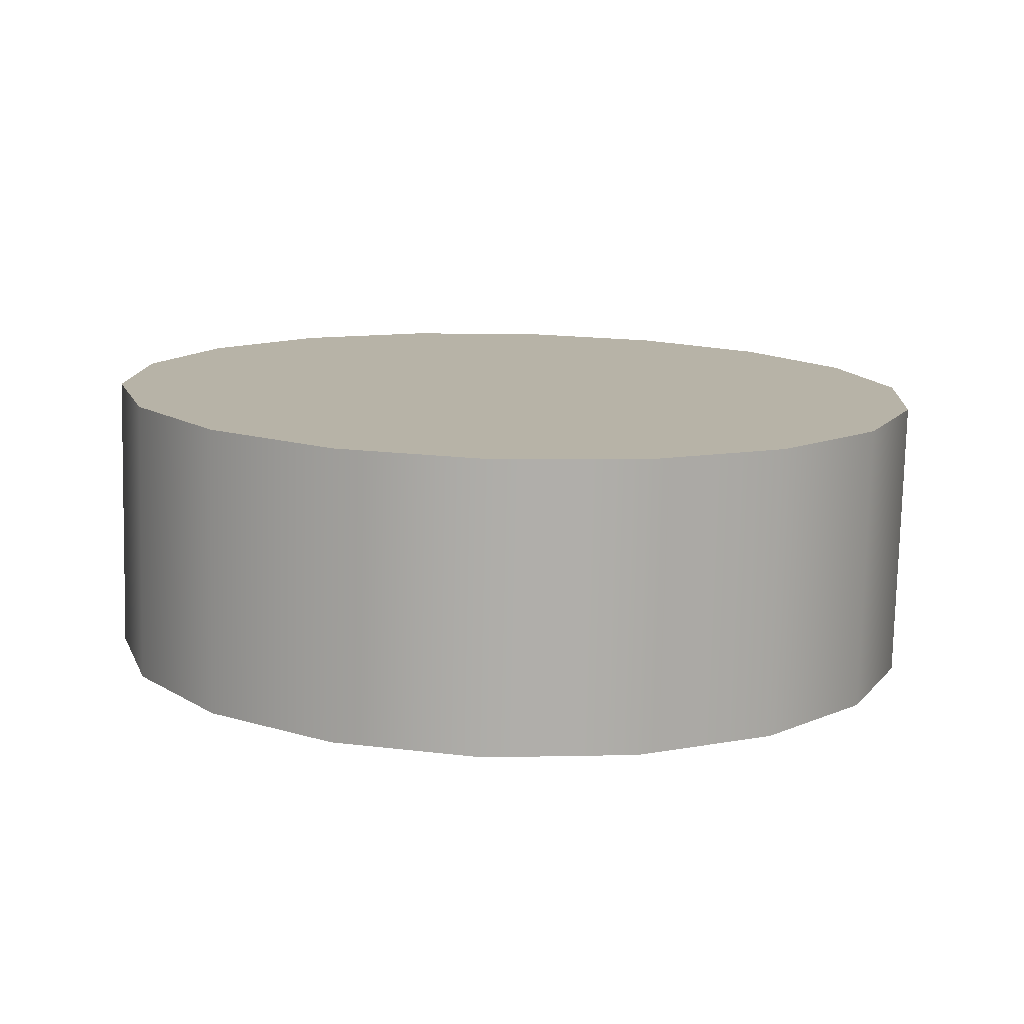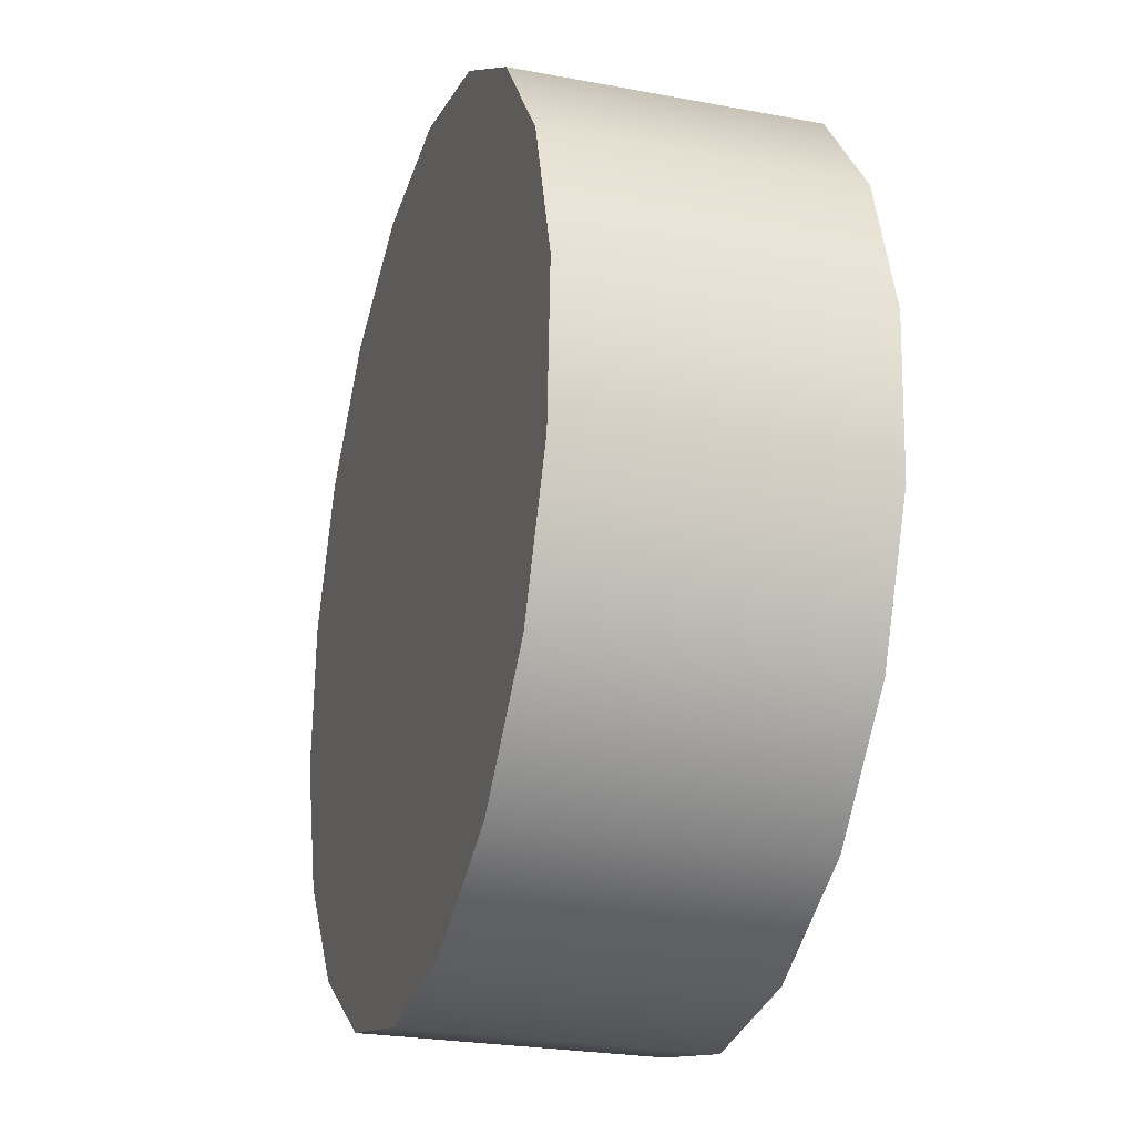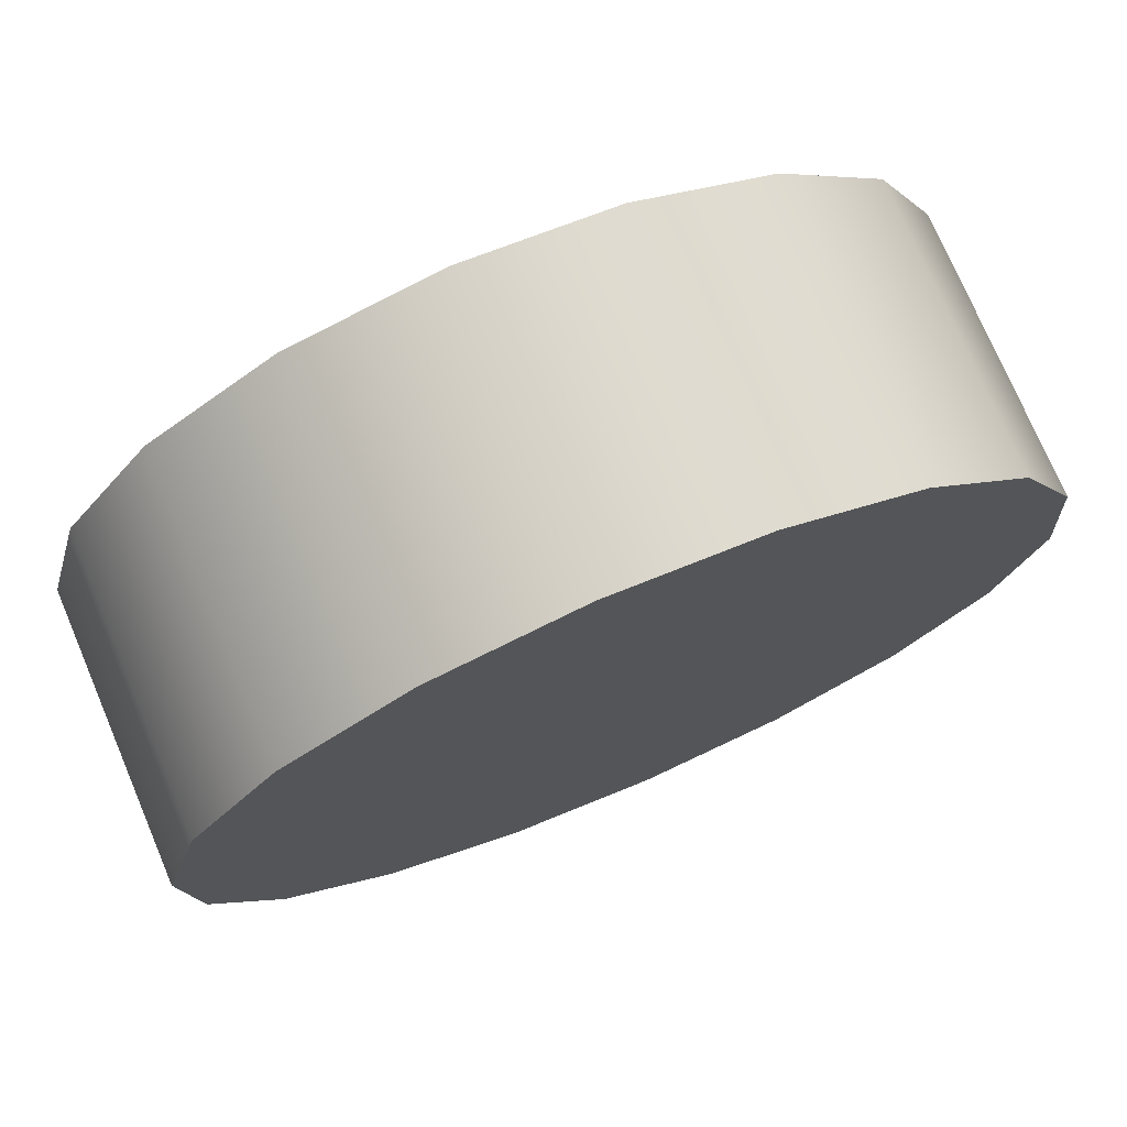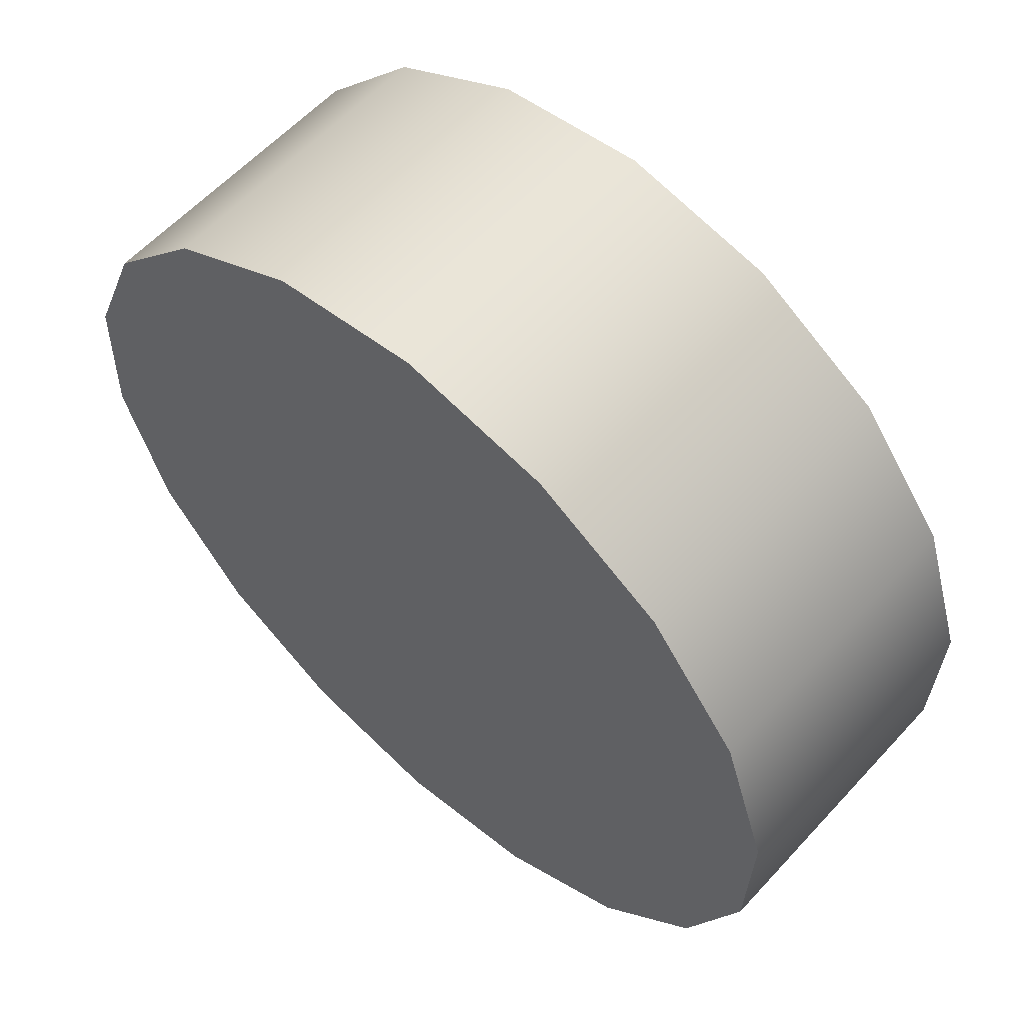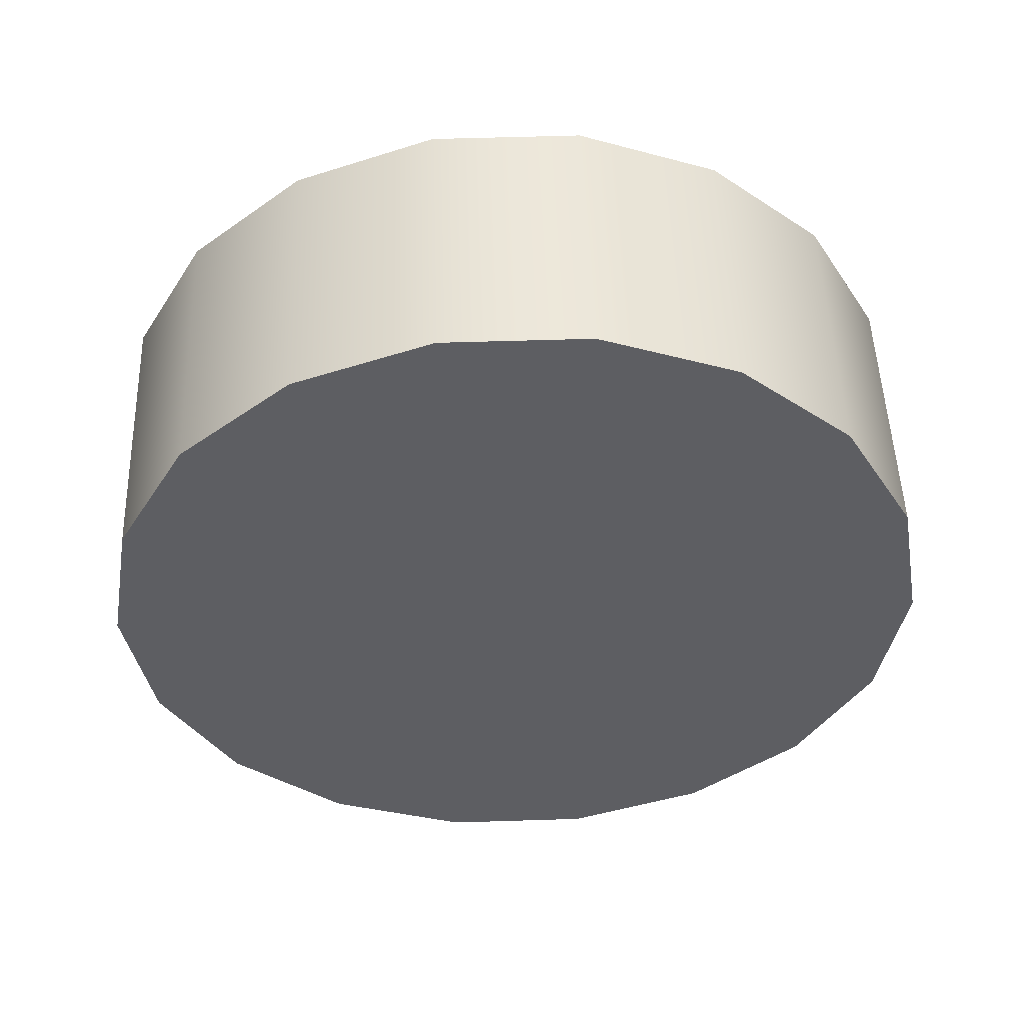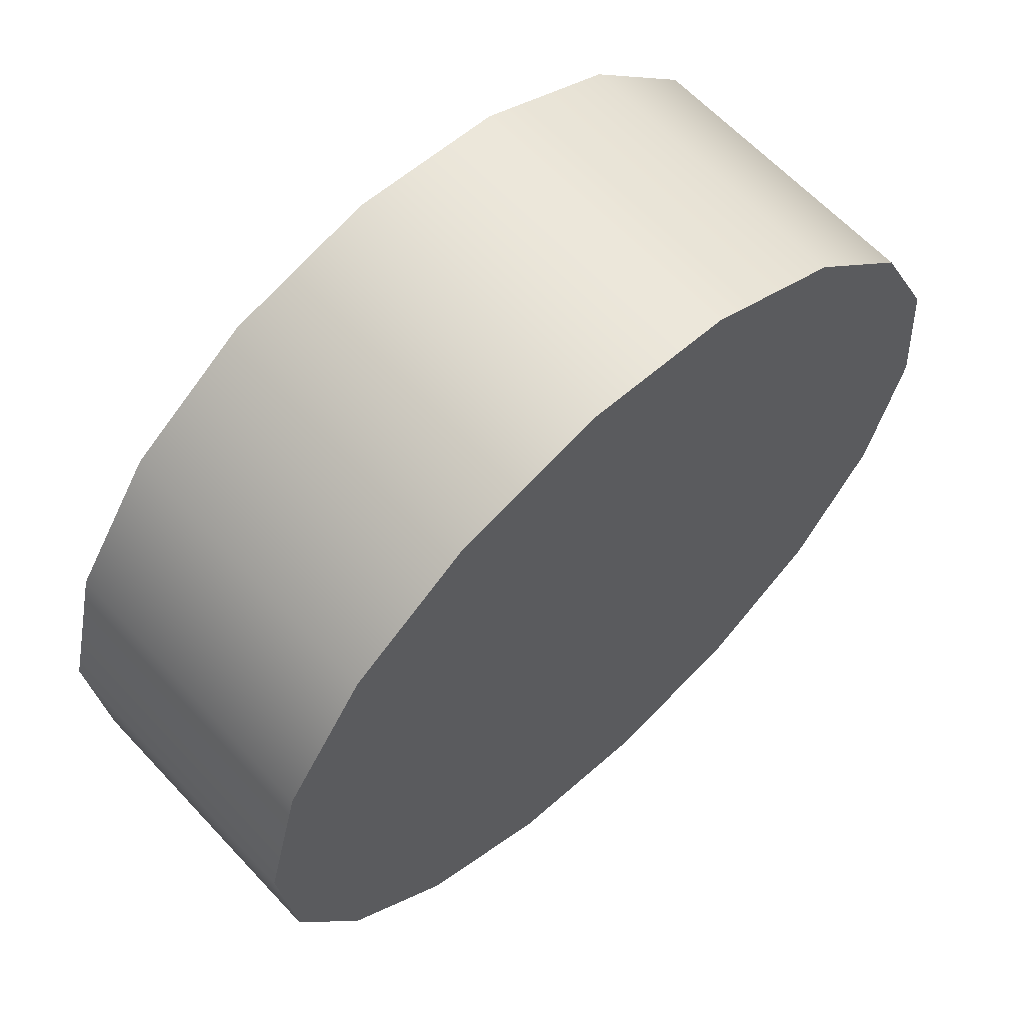
<metadata>
{"format":"obj","ext":"obj","renderer":"f3d","projection":"perspective","resolution":1024,"background":"white","views":[{"elev":10.8,"azim":-40.5,"up":"+Z"},{"elev":-18.0,"azim":-106.8,"up":"+Y"},{"elev":77.0,"azim":157.0,"up":"+Y"},{"elev":56.1,"azim":42.1,"up":"+Y"},{"elev":-40.4,"azim":66.4,"up":"+Z"},{"elev":65.7,"azim":137.1,"up":"+Y"}]}
</metadata>
<code>
o mesh68/mesh68-geometry#mesh68-geometry
v 0.6778 0.4996 0.07621
v 0.677 0.5068 0.07648
v 0.678 0.5033 0.07635
v 0.6763 0.4963 0.07609
v 0.677 0.5066 0.08352
v 0.678 0.5031 0.08339
v 0.6778 0.4994 0.08326
v 0.6748 0.5098 0.07658
v 0.6748 0.5095 0.08363
v 0.6763 0.496 0.08314
v 0.6738 0.4936 0.07599
v 0.6718 0.5118 0.07666
v 0.6738 0.4934 0.08304
v 0.6705 0.492 0.07593
v 0.6718 0.5116 0.0837
v 0.6705 0.4918 0.08298
v 0.6682 0.5127 0.07669
v 0.6668 0.4914 0.08296
v 0.6668 0.4916 0.07592
v 0.6682 0.5124 0.08374
v 0.6646 0.5123 0.07668
v 0.6646 0.5121 0.08372
v 0.6632 0.4925 0.07595
v 0.6632 0.4922 0.083
v 0.6613 0.5107 0.07662
v 0.6613 0.5104 0.08366
v 0.6602 0.4945 0.07603
v 0.6602 0.4943 0.08307
v 0.6587 0.508 0.07652
v 0.658 0.4972 0.08318
v 0.6587 0.5078 0.08357
v 0.658 0.4975 0.07613
v 0.6572 0.5047 0.0764
v 0.657 0.5008 0.08331
v 0.6572 0.5044 0.08344
v 0.657 0.501 0.07626
f 1 2 3
f 2 1 4
f 3 2 1
f 4 1 2
f 5 3 2
f 2 3 5
f 6 1 3
f 3 1 6
f 7 4 1
f 1 4 7
f 2 4 8
f 8 4 2
f 3 5 6
f 6 5 3
f 2 9 5
f 5 9 2
f 1 6 7
f 7 6 1
f 4 7 10
f 10 7 4
f 8 4 11
f 9 2 8
f 11 4 8
f 5 7 6
f 6 7 5
f 8 2 9
f 10 5 9
f 9 5 10
f 7 5 10
f 10 5 7
f 10 11 4
f 4 11 10
f 8 11 12
f 12 9 8
f 8 9 12
f 12 11 8
f 10 9 13
f 13 9 10
f 11 10 13
f 13 10 11
f 12 11 14
f 14 11 12
f 9 12 15
f 15 12 9
f 13 9 15
f 15 9 13
f 16 11 13
f 13 11 16
f 11 16 14
f 14 16 11
f 12 14 17
f 17 14 12
f 17 15 12
f 12 15 17
f 13 15 16
f 16 15 13
f 18 14 16
f 16 14 18
f 17 14 19
f 19 14 17
f 15 17 20
f 20 17 15
f 16 15 20
f 20 15 16
f 14 18 19
f 19 18 14
f 16 20 18
f 18 20 16
f 17 19 21
f 21 19 17
f 17 22 20
f 20 22 17
f 18 23 19
f 19 23 18
f 18 20 22
f 22 20 18
f 21 19 23
f 23 19 21
f 22 17 21
f 21 17 22
f 23 18 24
f 24 18 23
f 18 22 24
f 24 22 18
f 21 23 25
f 25 23 21
f 21 26 22
f 22 26 21
f 24 27 23
f 23 27 24
f 24 22 26
f 26 22 24
f 25 23 27
f 27 23 25
f 26 21 25
f 25 21 26
f 27 24 28
f 28 24 27
f 24 26 28
f 28 26 24
f 25 27 29
f 29 27 25
f 29 26 25
f 25 26 29
f 30 27 28
f 28 27 30
f 28 26 31
f 31 26 28
f 29 27 32
f 32 27 29
f 26 29 31
f 31 29 26
f 27 30 32
f 32 30 27
f 28 31 30
f 30 31 28
f 29 32 33
f 33 32 29
f 33 31 29
f 29 31 33
f 34 32 30
f 30 32 34
f 30 31 35
f 35 31 30
f 33 32 36
f 36 32 33
f 31 33 35
f 35 33 31
f 32 34 36
f 36 34 32
f 30 35 34
f 34 35 30
f 36 35 33
f 33 35 36
f 35 36 34
f 34 36 35

</code>
